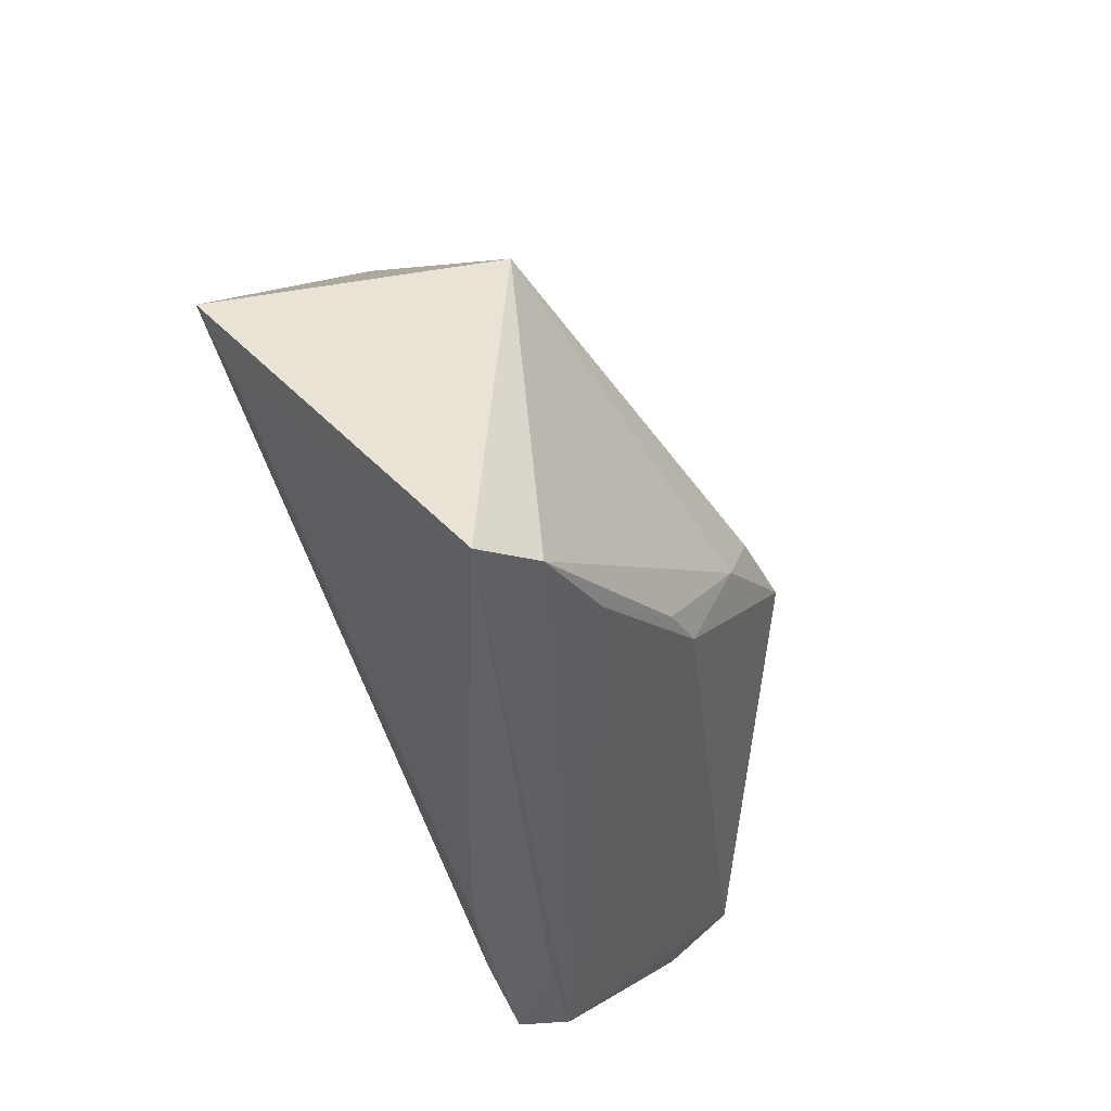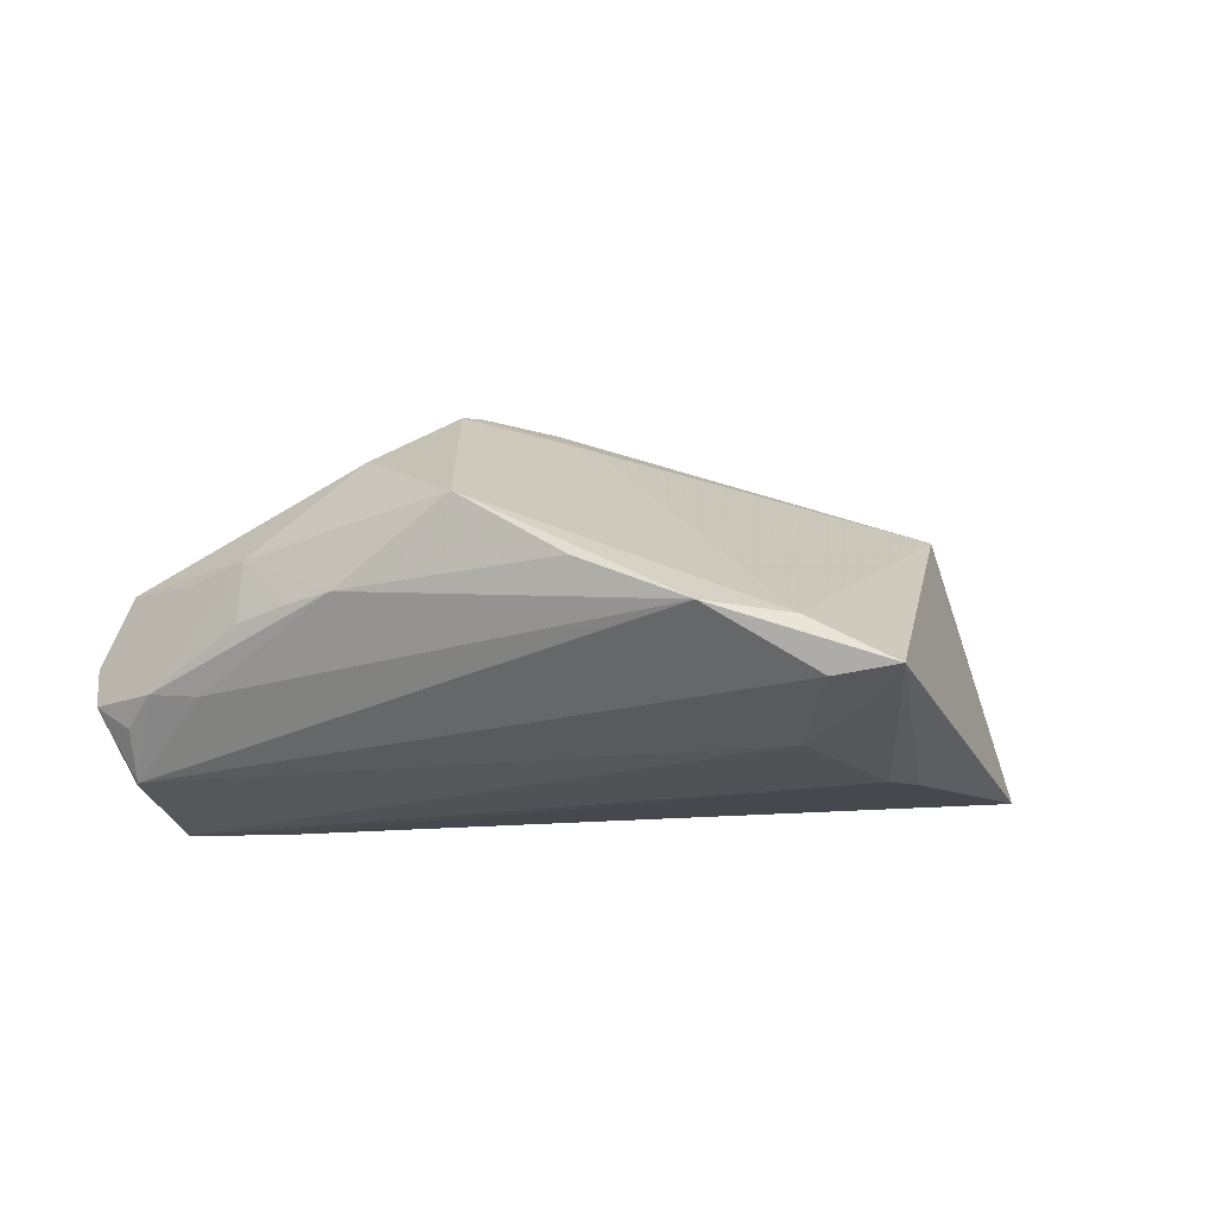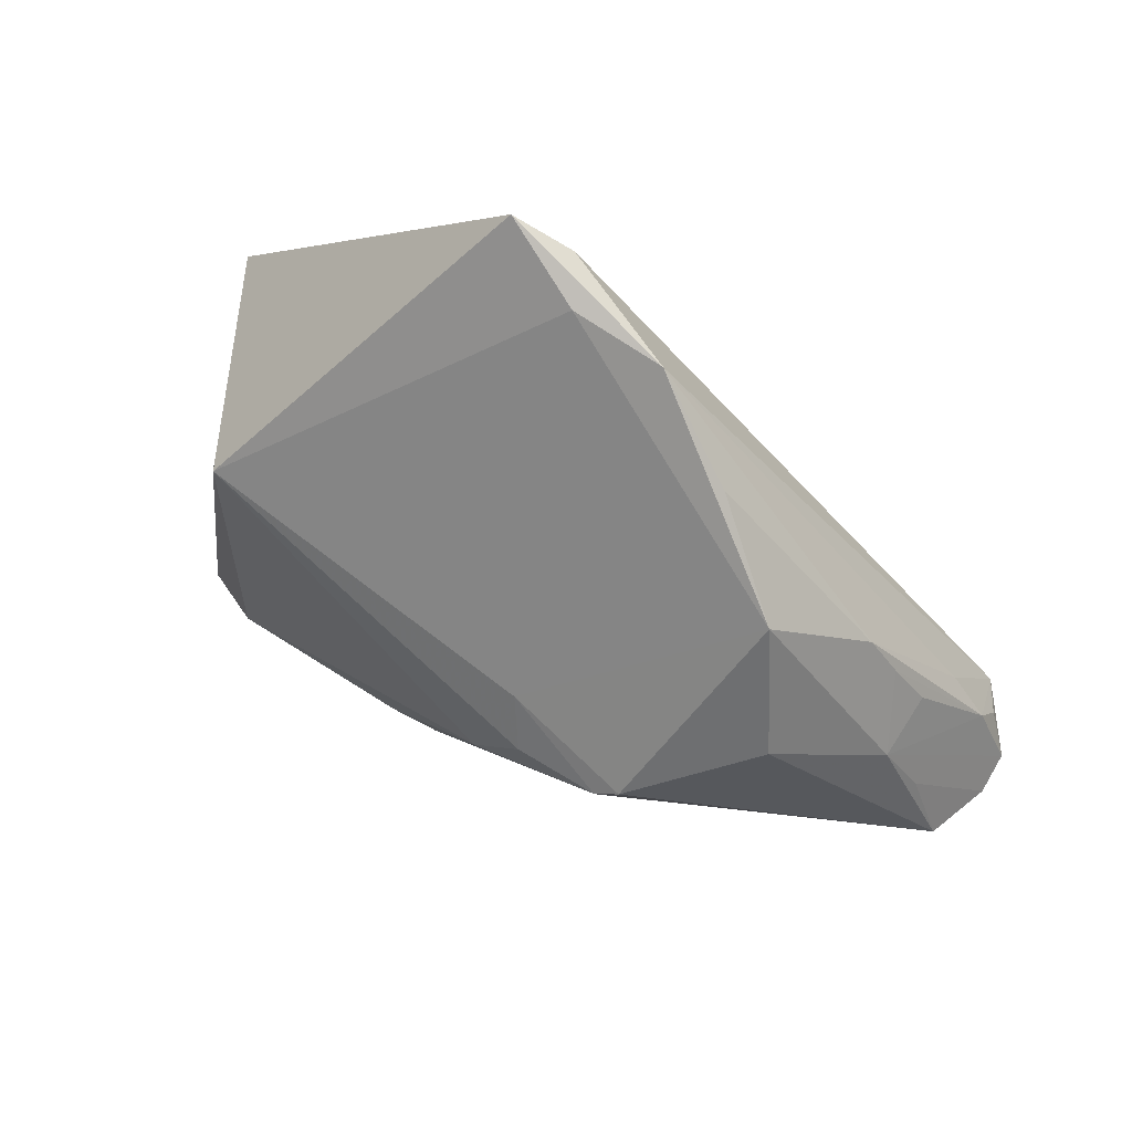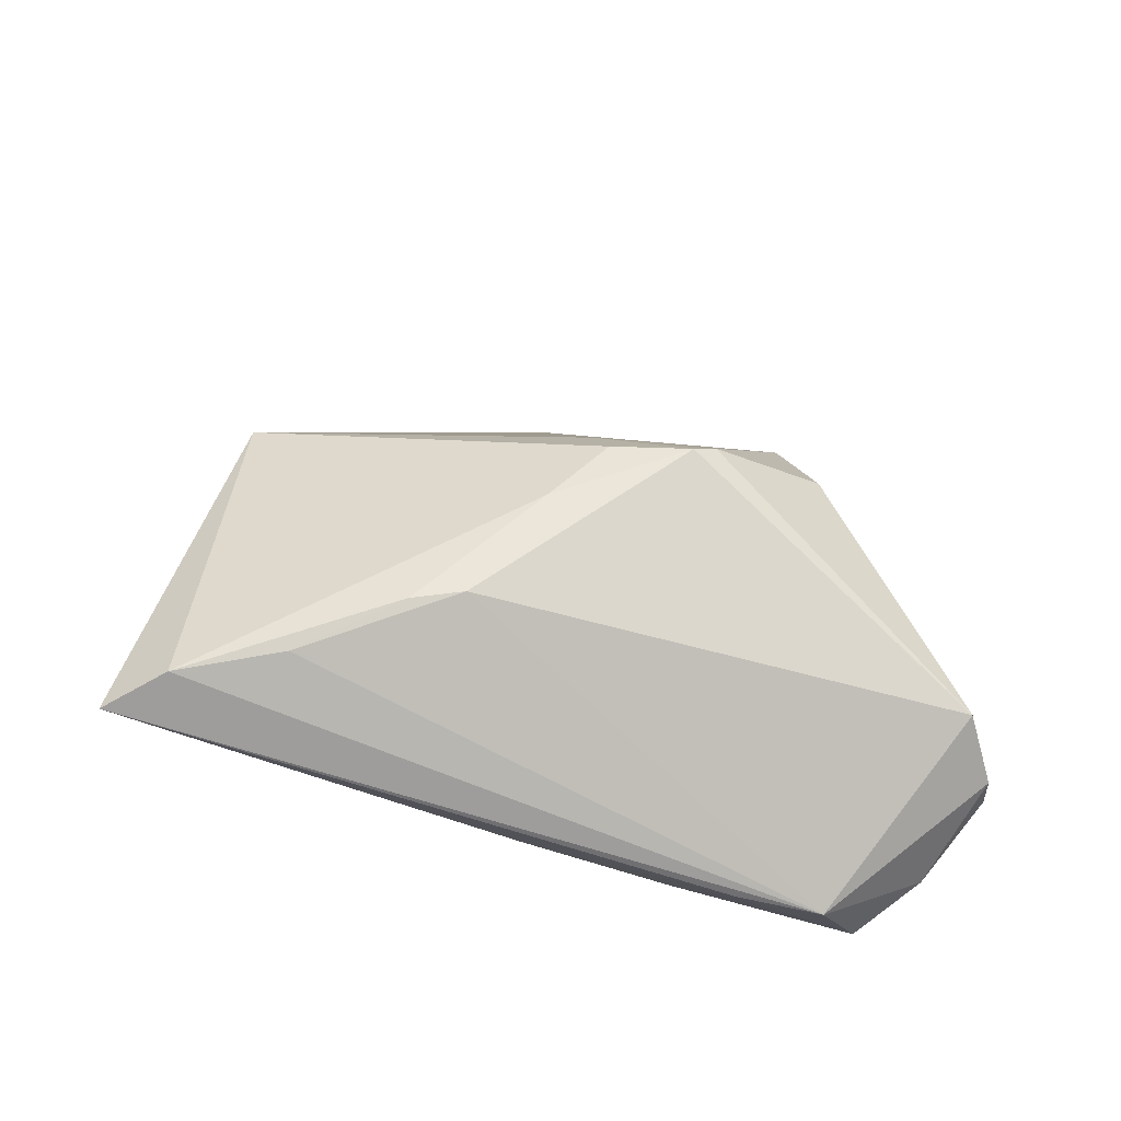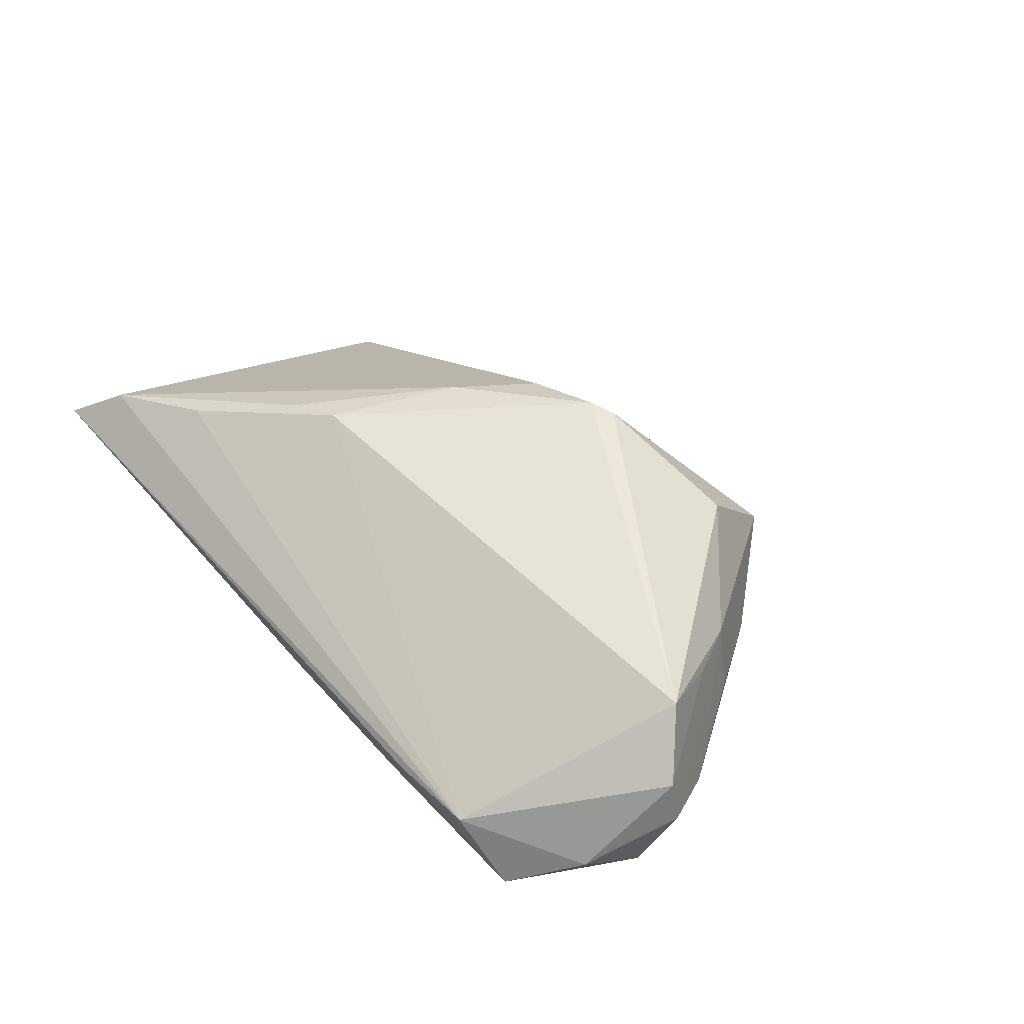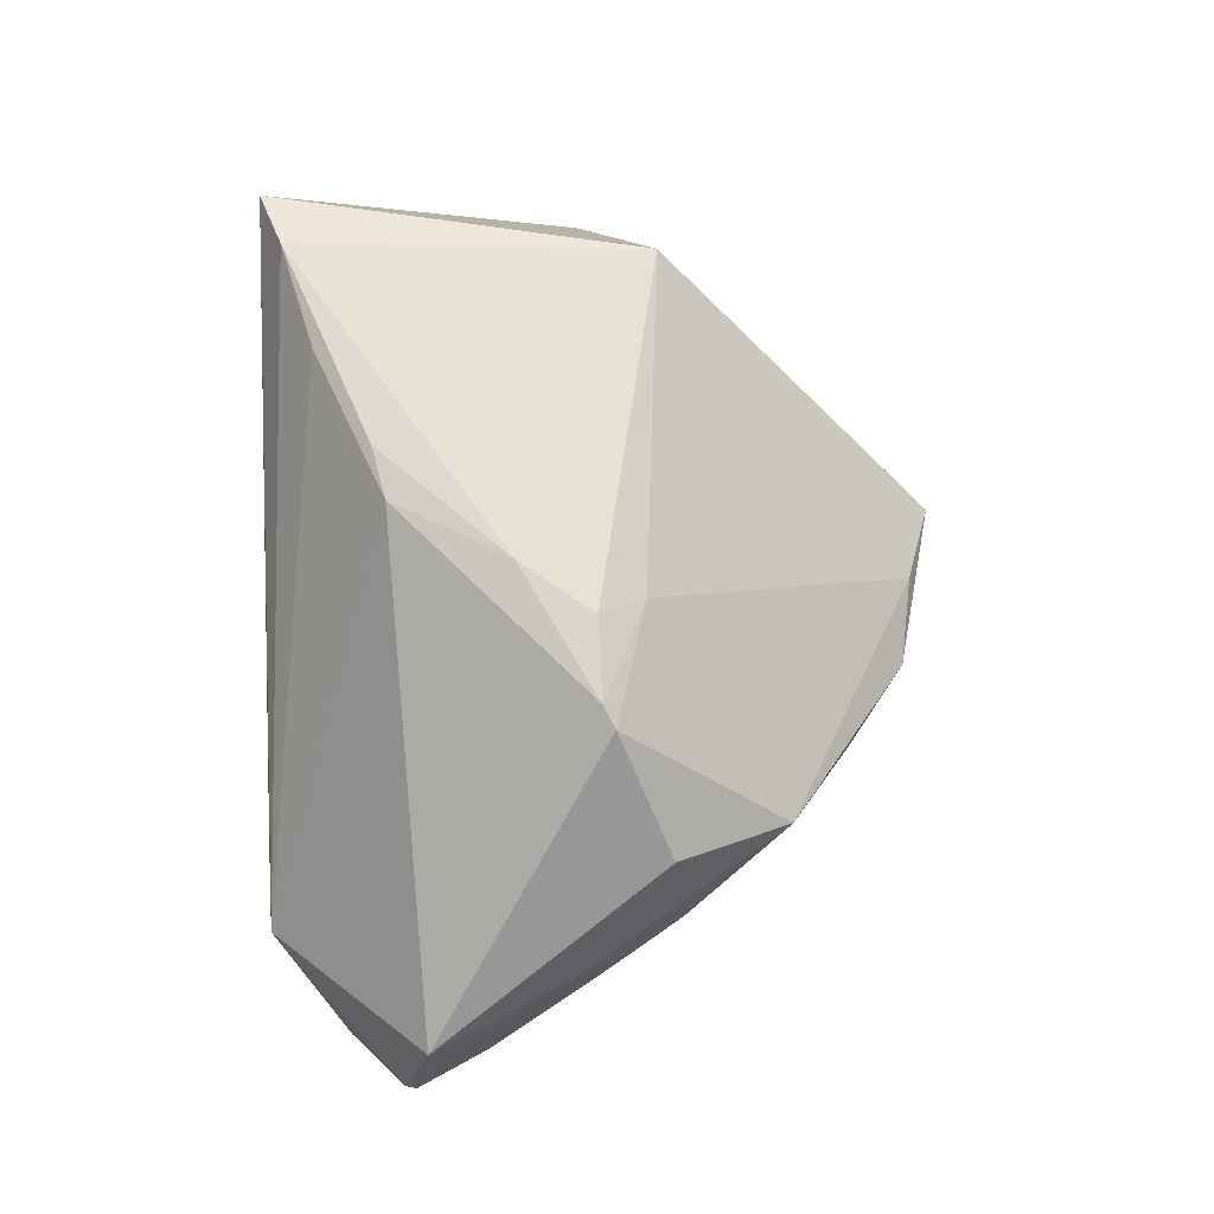
<metadata>
{"format":"obj","ext":"obj","renderer":"f3d","projection":"perspective","resolution":1024,"background":"white","views":[{"elev":-40.8,"azim":-67.0,"up":"+Y"},{"elev":-21.3,"azim":159.1,"up":"+Z"},{"elev":70.5,"azim":29.5,"up":"+Y"},{"elev":46.4,"azim":7.4,"up":"+Z"},{"elev":26.7,"azim":48.7,"up":"+Z"},{"elev":76.3,"azim":89.7,"up":"+Z"}]}
</metadata>
<code>
v -0.0001741 -0.008902 0.01919
v 0.00382 0.03203 -0.01134
v -0.01234 0.01974 -0.01952
v 0.04026 -0.008569 -0.01198
v -0.01239 -0.02313 0.01697
v 0.0323 -0.03571 -0.01204
v -0.04317 -0.00914 -0.01333
v 0.04861 -0.02077 -0.006095
v -0.005992 0.03319 -0.01176
v 0.002985 0.003884 0.01572
v -0.04867 -0.003215 -0.01512
v -0.01504 0.03593 -0.01631
v -0.02346 -0.02952 0.01451
v -0.03003 0.01003 -0.0188
v -0.03553 0.005367 0.01049
v 0.02795 0.00658 0.009239
v 0.02309 -0.03593 -0.01015
v 0.01589 -0.0314 -0.01581
v 0.03594 -0.03257 -0.01952
v -0.04177 -0.03593 0.01032
v 0.03152 0.00783 -0.005506
v 0.04274 -0.02734 -0.01606
v -0.008882 0.03272 -0.01732
v 0.03479 0.003072 -0.005671
v 0.01656 0.0007944 0.01864
v 0.04185 -0.009747 -2.355e-05
v 0.0459 -0.01793 0.001348
v 0.04568 -0.01706 -0.01343
v 0.04376 -0.02058 -0.01792
v -0.03498 -0.0331 0.0138
v 0.0447 -0.01262 -0.011
v 0.01359 0.02548 -0.005883
v 0.02301 0.01878 0.001864
v -0.0148 0.02822 -0.01779
v 0.03793 -0.002792 0.0008121
v -0.02563 0.01207 -0.01952
v 0.04867 -0.01995 -0.01045
v -0.00671 -0.02162 0.01714
v 0.005335 -0.0008854 0.01917
v 0.02658 -0.03063 -0.01902
v 0.01426 -0.00048 0.01952
v 0.03836 -0.002256 -0.006236
v -3.332e-05 -0.03258 -0.009133
f 12 11 15
f 15 11 20
f 19 29 22
f 8 6 22
f 22 6 19
f 17 6 20
f 19 6 17
f 19 17 18
f 12 15 9
f 6 38 13
f 1 38 41
f 20 11 7
f 19 18 40
f 40 36 19
f 11 36 40
f 40 7 11
f 18 7 40
f 43 17 20
f 43 18 17
f 20 7 43
f 43 7 18
f 41 38 27
f 27 6 8
f 27 38 6
f 25 16 33
f 41 27 25
f 25 27 16
f 2 9 33
f 2 23 12
f 12 9 2
f 29 23 2
f 19 36 3
f 3 29 19
f 3 23 29
f 14 11 12
f 12 36 14
f 14 36 11
f 39 1 41
f 15 1 39
f 30 1 15
f 30 15 20
f 20 6 30
f 6 13 30
f 33 16 35
f 16 27 35
f 35 21 33
f 10 9 15
f 15 39 10
f 33 9 10
f 10 25 33
f 41 25 10
f 10 39 41
f 33 21 32
f 32 2 33
f 21 2 32
f 8 22 37
f 37 22 29
f 31 35 37
f 4 2 21
f 21 31 4
f 29 2 4
f 4 31 29
f 34 36 12
f 34 3 36
f 12 23 34
f 23 3 34
f 38 1 5
f 1 30 5
f 5 13 38
f 5 30 13
f 42 35 31
f 26 27 8
f 26 35 27
f 8 37 26
f 26 37 35
f 29 31 28
f 28 37 29
f 31 37 28
f 24 31 21
f 24 42 31
f 21 35 24
f 35 42 24

</code>
